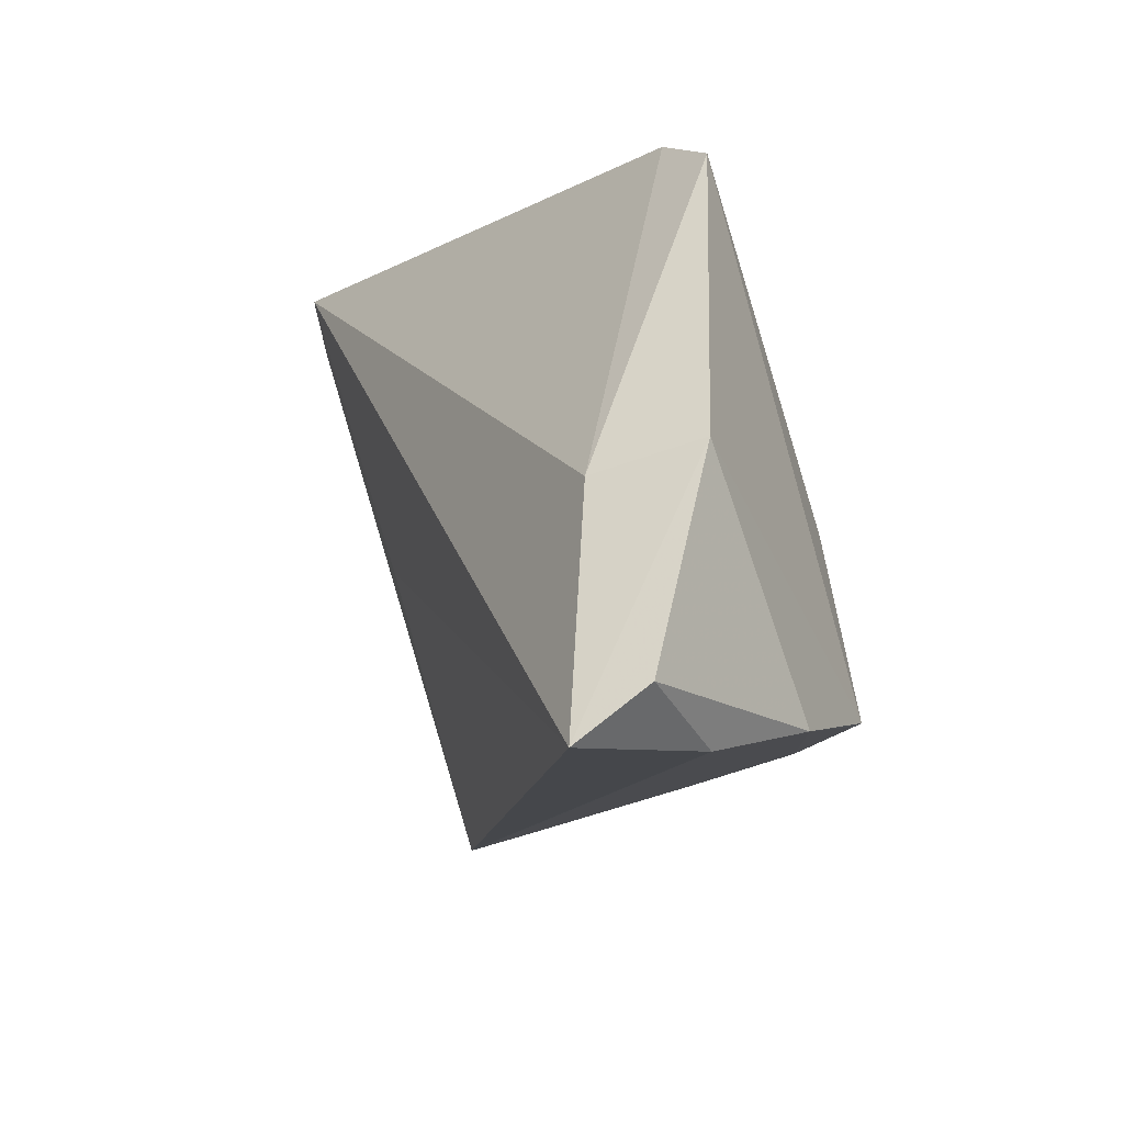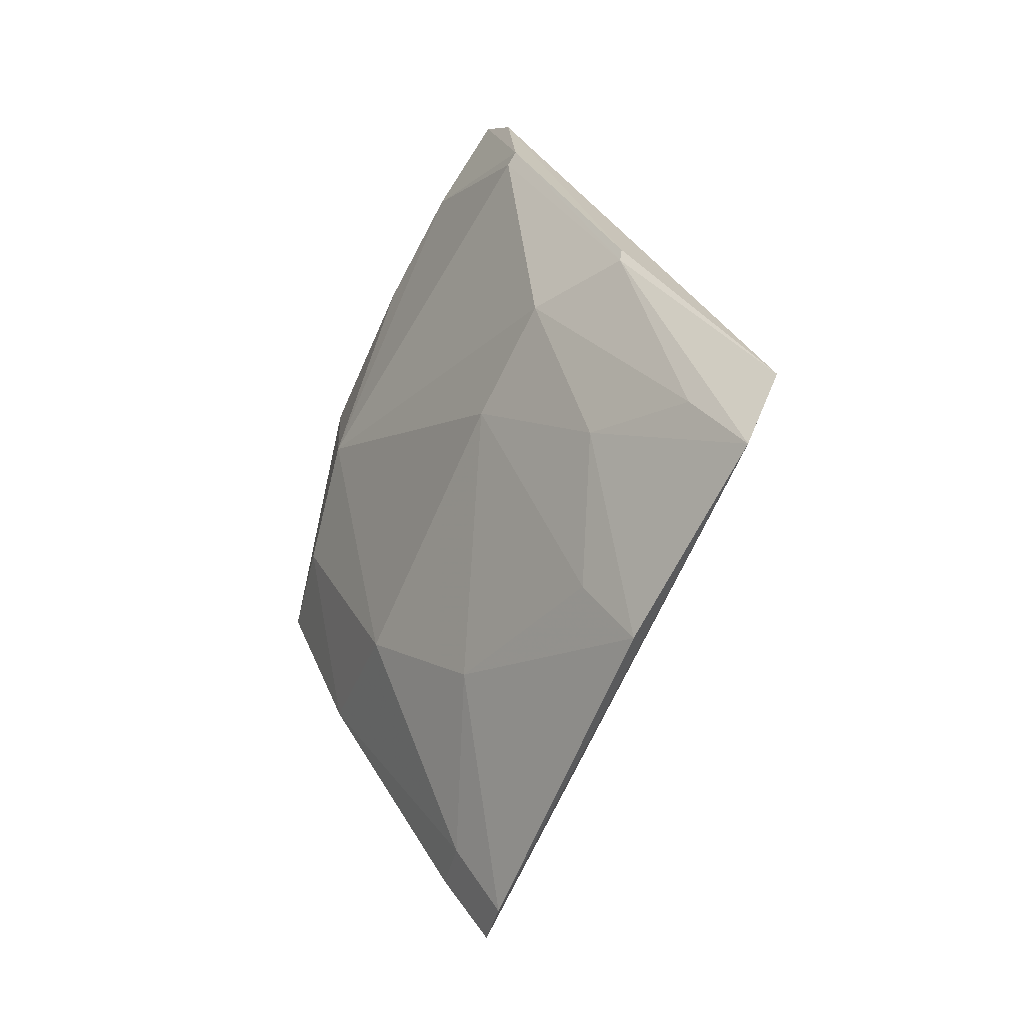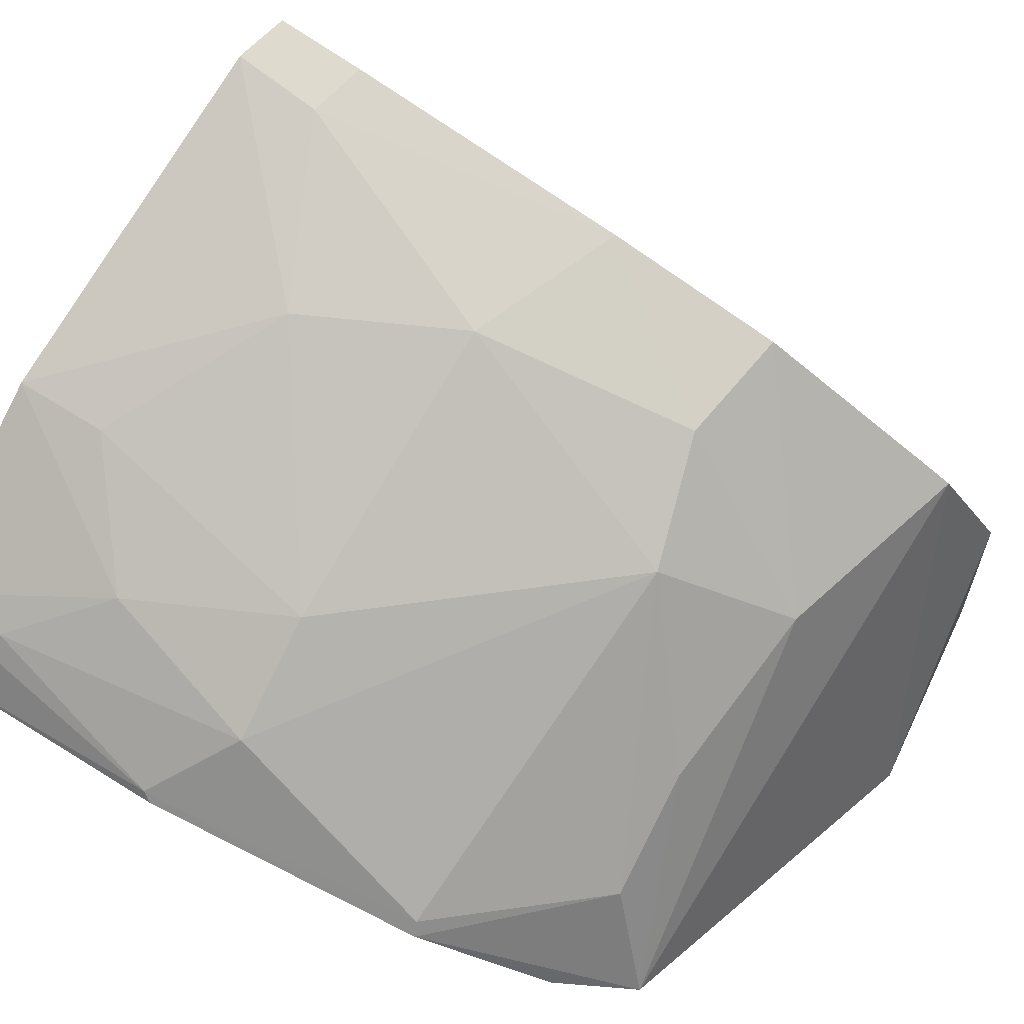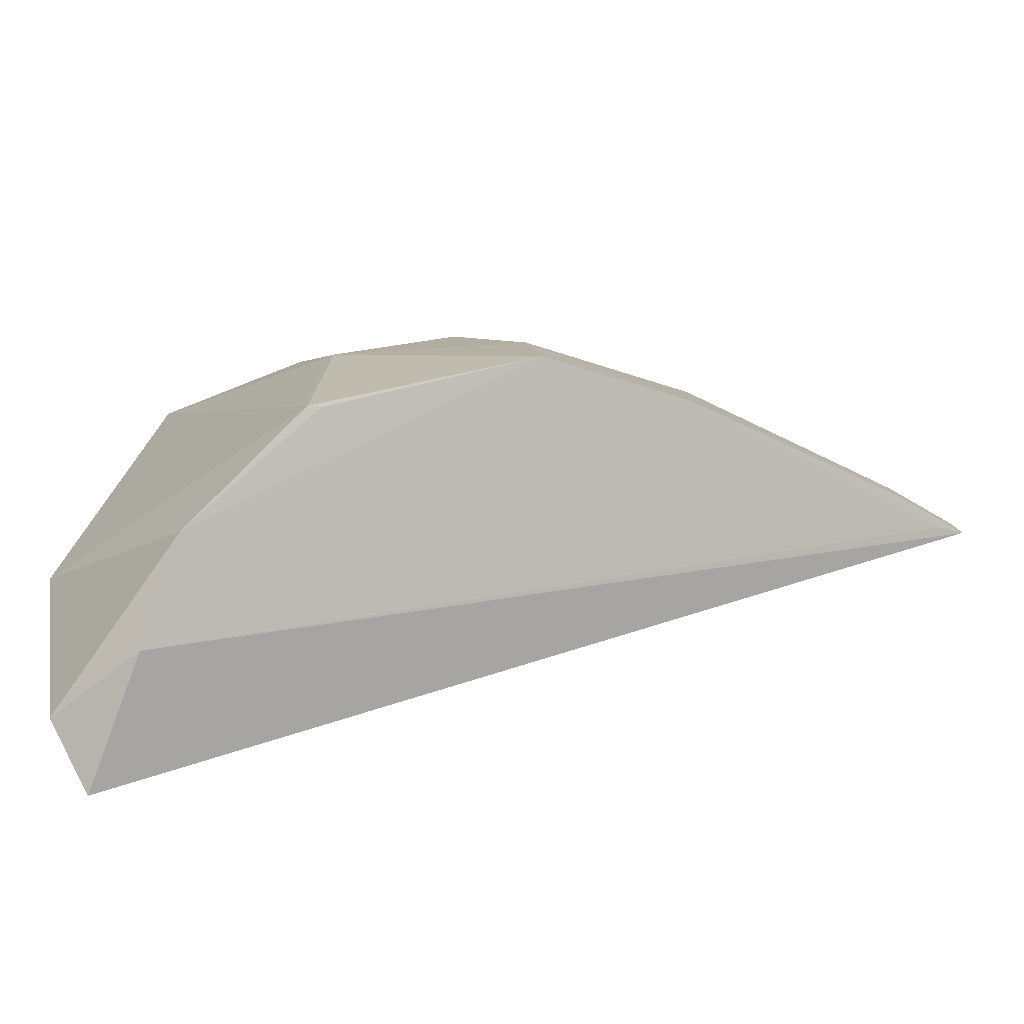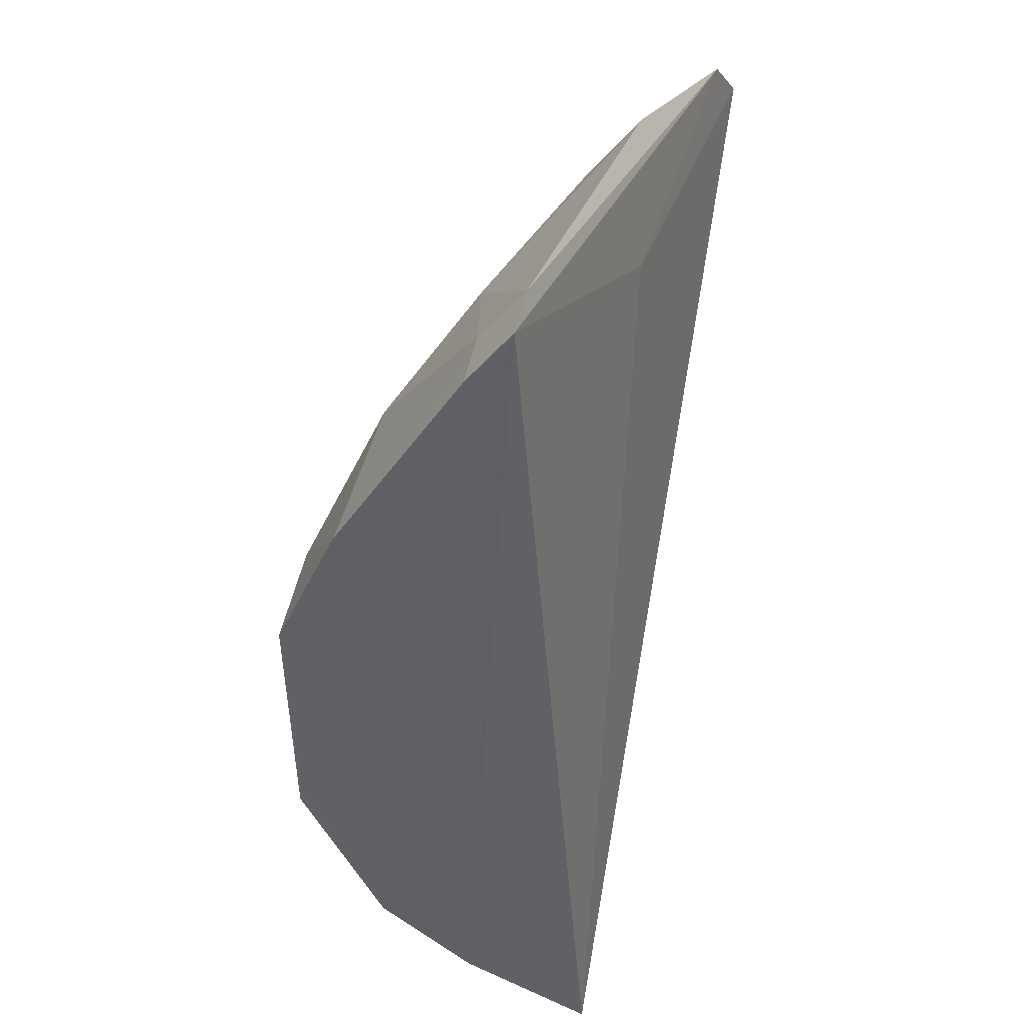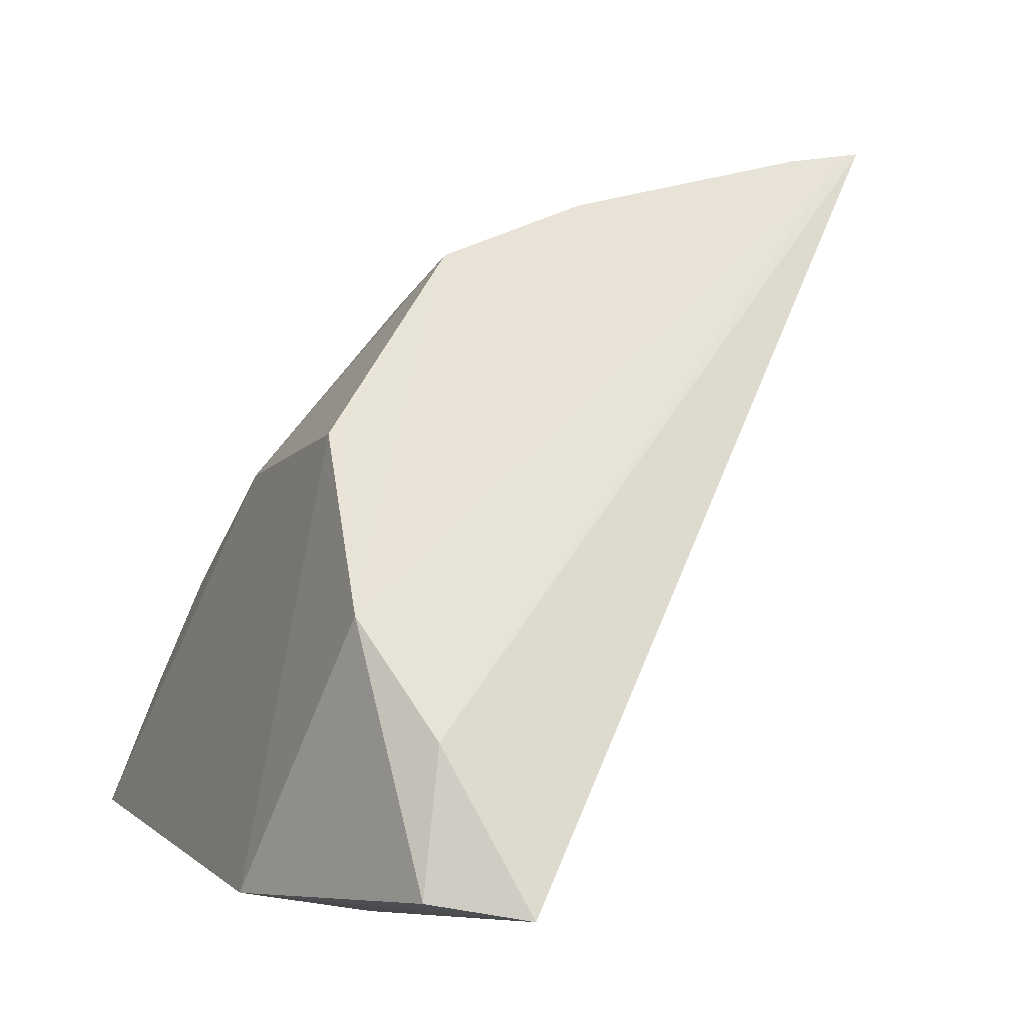
<metadata>
{"format":"obj","ext":"obj","renderer":"f3d","projection":"perspective","resolution":1024,"background":"white","views":[{"elev":-33.2,"azim":-149.5,"up":"+Y"},{"elev":50.6,"azim":45.9,"up":"+Y"},{"elev":52.2,"azim":-141.3,"up":"+Z"},{"elev":-65.7,"azim":-45.4,"up":"+Y"},{"elev":-29.5,"azim":42.6,"up":"+Y"},{"elev":-6.1,"azim":-27.9,"up":"+Z"}]}
</metadata>
<code>
v -0.3281 0.1375 0.2595
v -0.2323 0.2004 0.3844
v -0.3437 0.1693 0.3258
v -0.2761 0.288 0.3095
v -0.2351 0.2939 0.3165
v -0.3166 0.204 0.3515
v -0.3451 0.2511 0.2755
v -0.3384 0.145 0.2825
v -0.2407 0.2404 0.341
v -0.2303 0.2618 0.3525
v -0.3176 0.1855 0.3563
v -0.3309 0.182 0.2595
v -0.3345 0.261 0.2801
v -0.3393 0.2058 0.3241
v -0.3502 0.184 0.2624
v -0.2308 0.2896 0.3277
v -0.2841 0.2172 0.3631
v -0.3463 0.1543 0.2995
v -0.317 0.273 0.297
v -0.3404 0.1456 0.2618
v -0.2311 0.2091 0.3825
v -0.2748 0.2877 0.3113
v -0.2913 0.1916 0.3678
v -0.237 0.1991 0.3821
v -0.3417 0.1698 0.3271
v -0.3176 0.2742 0.2945
v -0.2844 0.2595 0.3352
v -0.3227 0.2208 0.3383
v -0.2598 0.2322 0.3632
v -0.2454 0.2083 0.3792
v -0.2466 0.1988 0.3813
v -0.3382 0.2482 0.2949
v -0.2852 0.2757 0.3213
v -0.2446 0.2596 0.3498
v -0.3373 0.2328 0.3096
v -0.2451 0.2866 0.3258
v -0.2592 0.2737 0.3338
f 8 1 2
f 9 2 1
f 9 1 5
f 12 5 1
f 13 4 5
f 13 12 7
f 13 5 12
f 14 7 3
f 14 11 6
f 14 3 11
f 15 12 1
f 15 7 12
f 15 3 7
f 16 9 5
f 16 2 9
f 18 3 15
f 20 15 1
f 20 1 8
f 20 18 15
f 20 8 18
f 21 16 10
f 21 2 16
f 22 16 5
f 22 5 4
f 23 11 18
f 23 17 6
f 23 6 11
f 24 18 8
f 24 8 2
f 24 23 18
f 25 18 11
f 25 11 3
f 25 3 18
f 26 4 13
f 26 13 7
f 26 22 4
f 26 19 22
f 28 14 6
f 28 6 17
f 28 17 27
f 29 21 10
f 29 27 17
f 30 17 23
f 30 29 17
f 30 21 29
f 30 2 21
f 31 24 2
f 31 23 24
f 31 30 23
f 31 2 30
f 32 26 7
f 32 19 26
f 32 28 19
f 33 22 19
f 33 28 27
f 33 19 28
f 34 29 10
f 34 27 29
f 35 32 7
f 35 7 14
f 35 14 28
f 35 28 32
f 36 16 22
f 36 22 33
f 37 33 27
f 37 27 34
f 37 36 33
f 37 34 10
f 37 10 16
f 37 16 36

</code>
